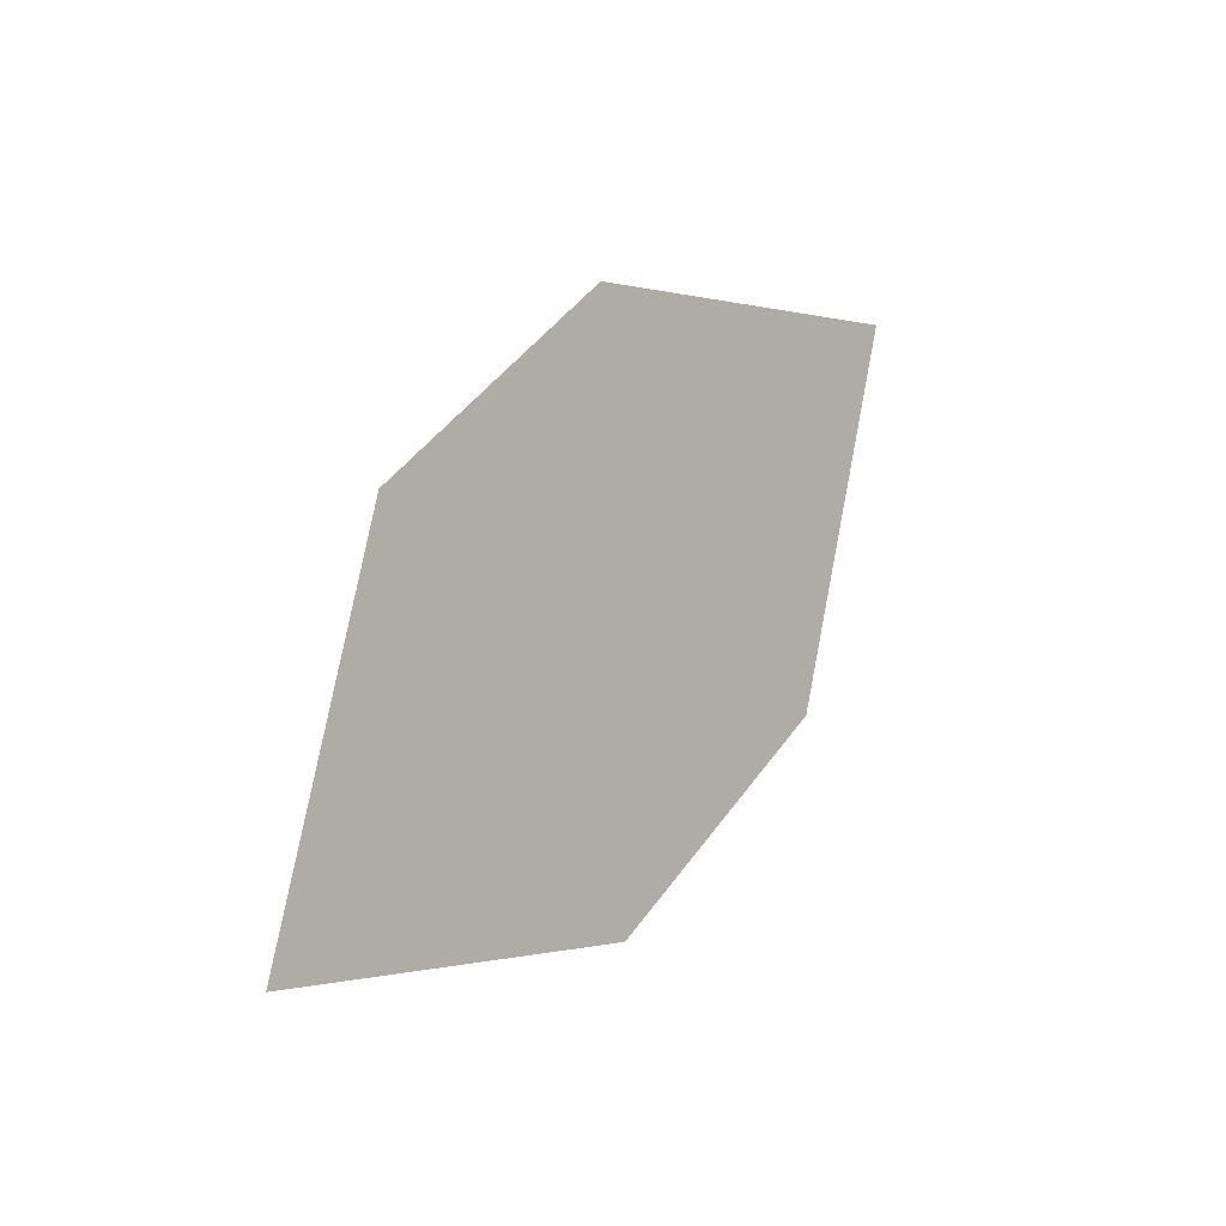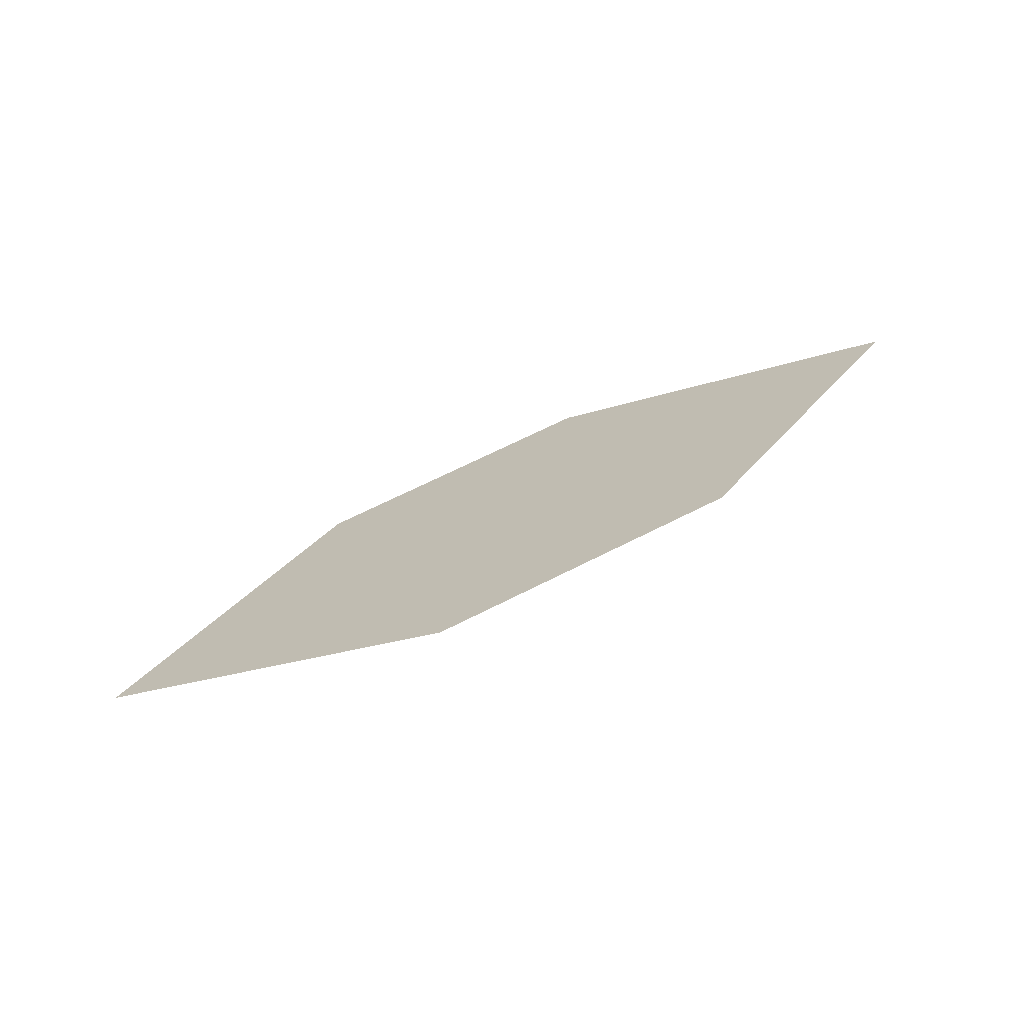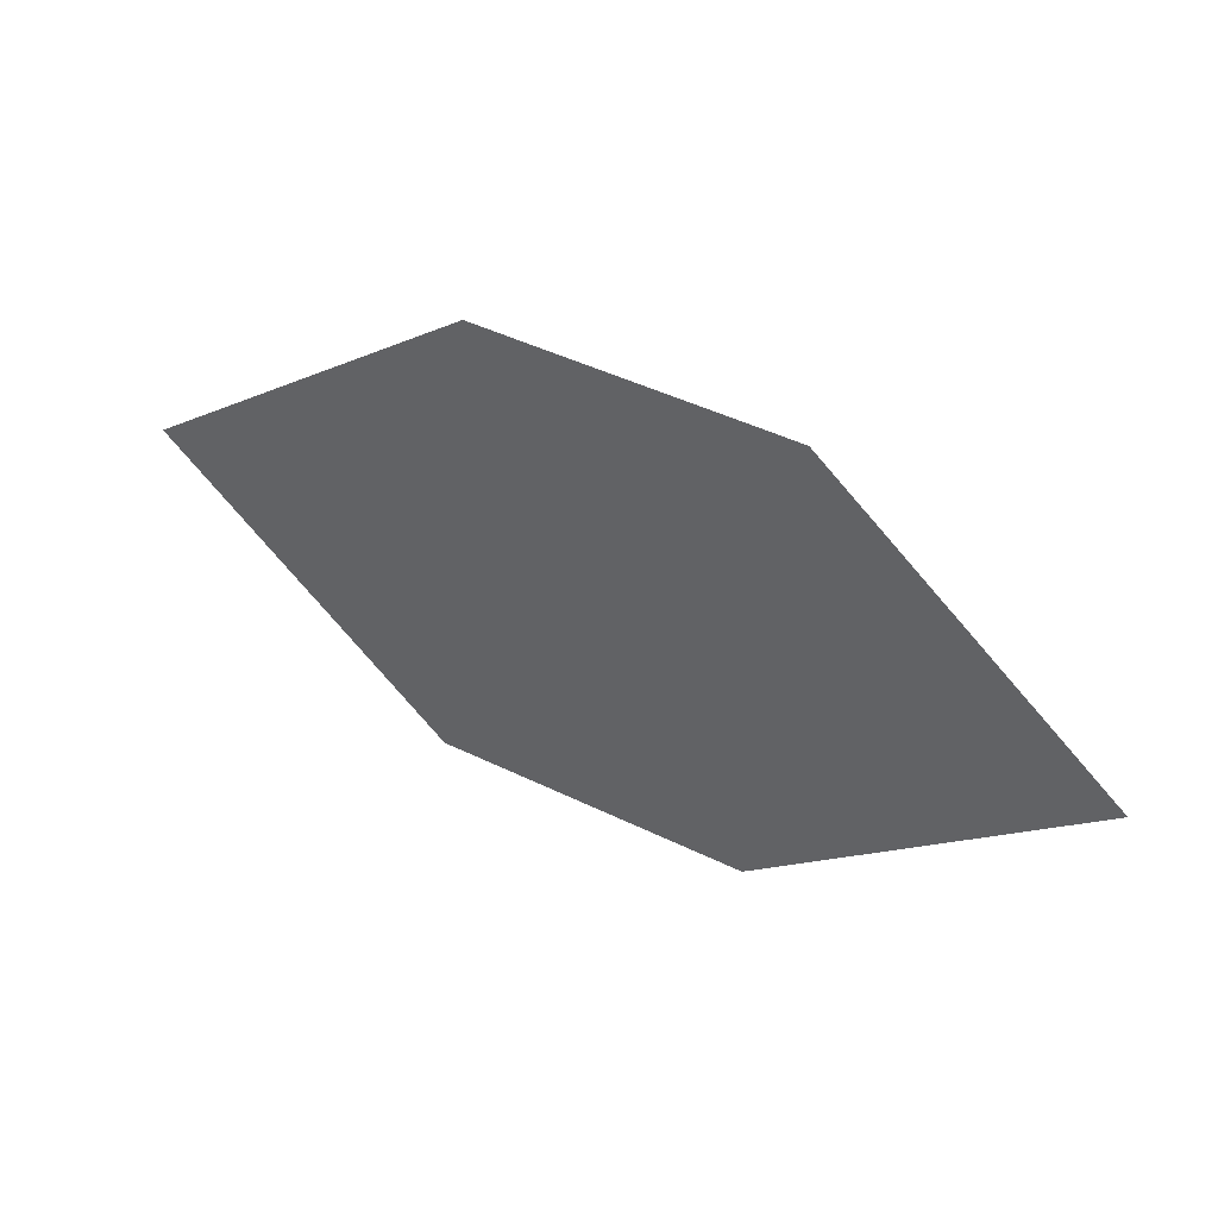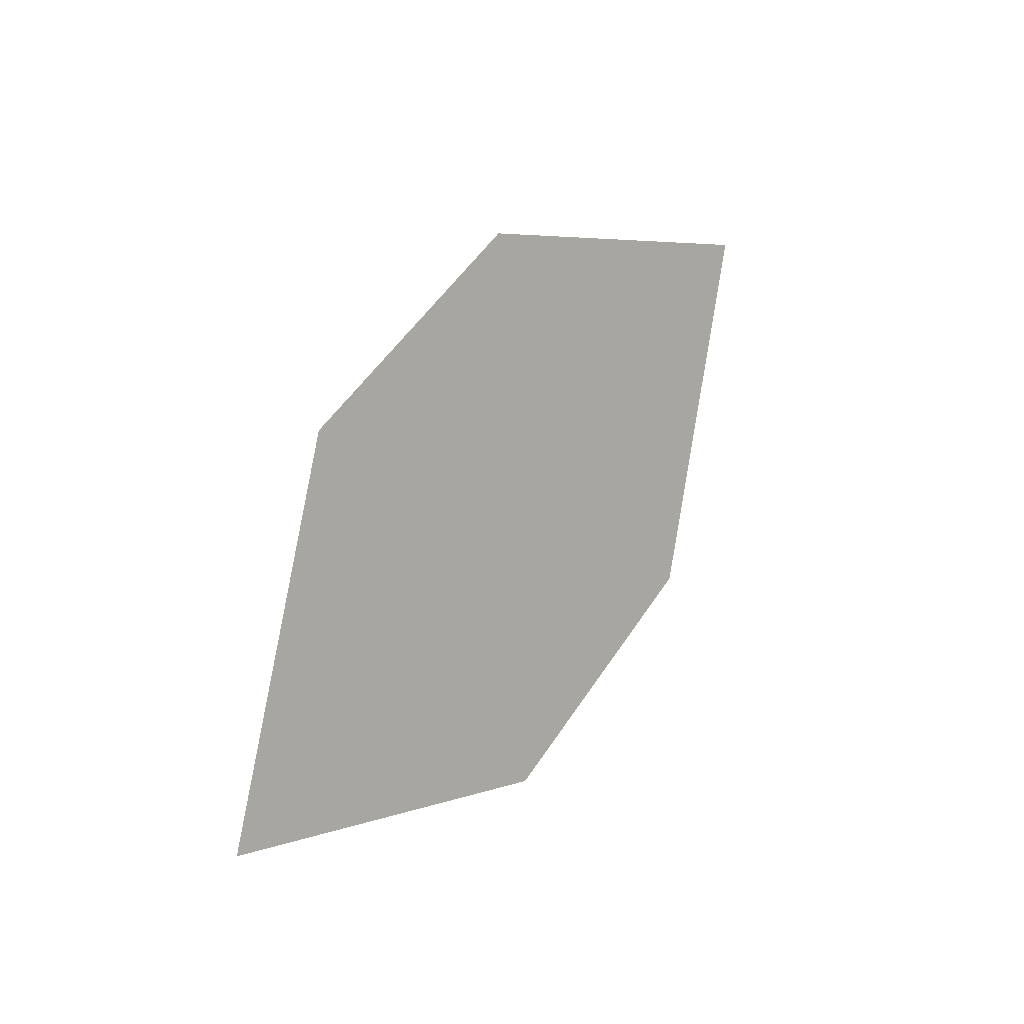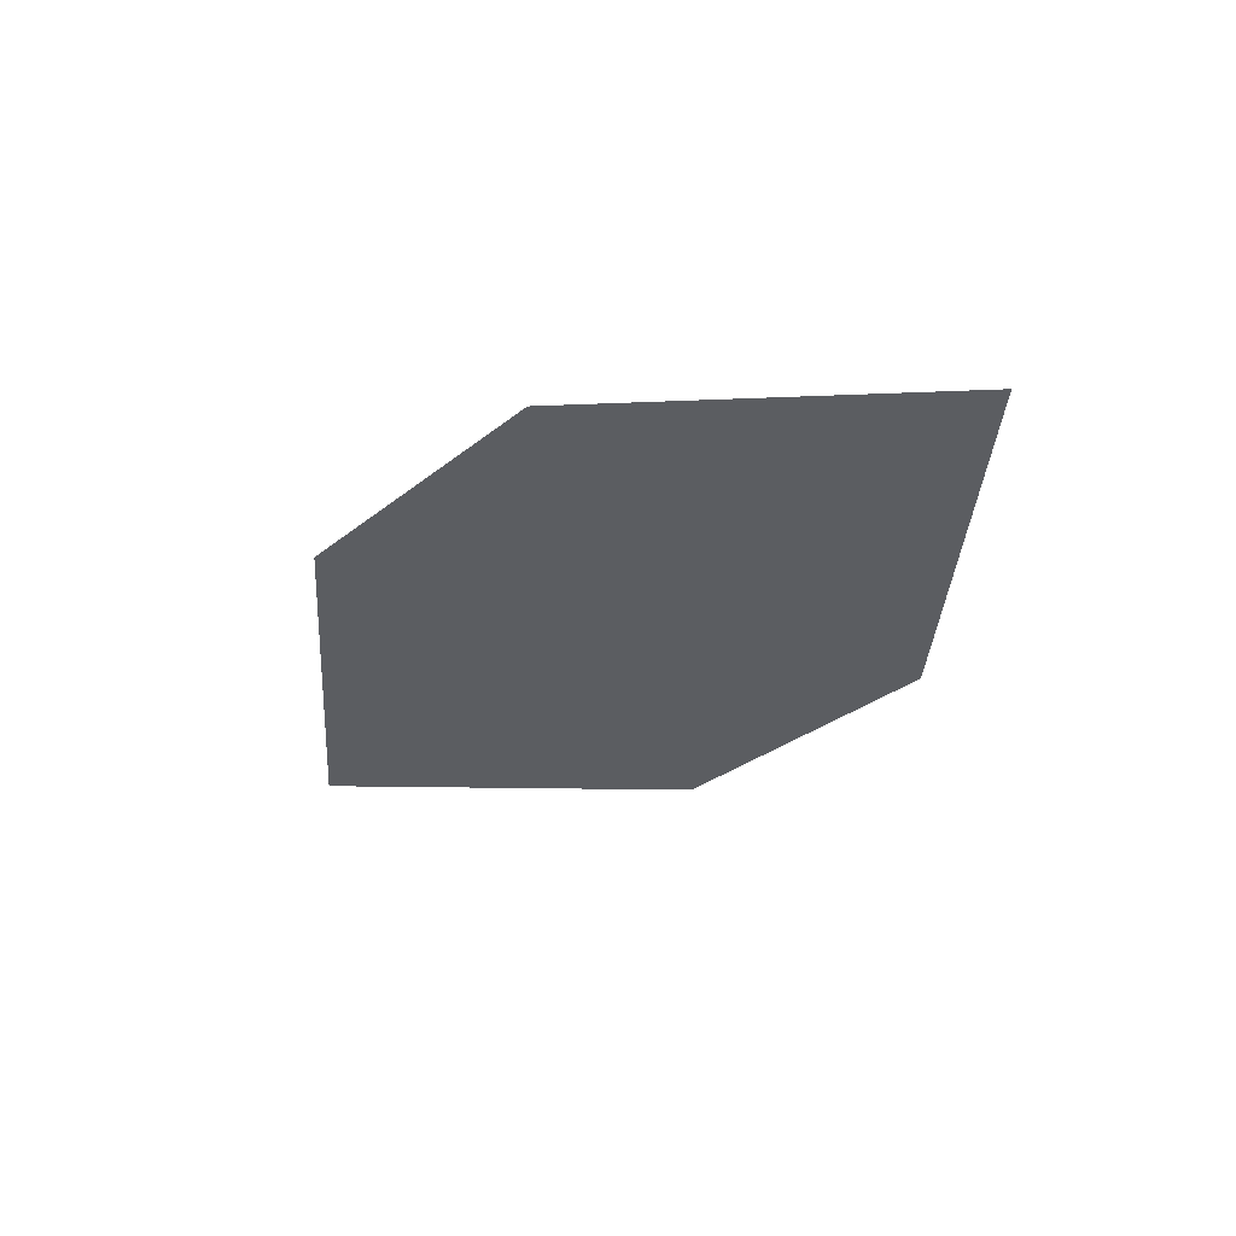
<metadata>
{"format":"obj","ext":"obj","renderer":"f3d","projection":"perspective","resolution":1024,"background":"white","views":[{"elev":27.7,"azim":-69.2,"up":"+Y"},{"elev":36.4,"azim":-9.2,"up":"+Z"},{"elev":15.6,"azim":-168.4,"up":"+Y"},{"elev":33.0,"azim":-70.7,"up":"+Y"},{"elev":-12.5,"azim":63.3,"up":"+Z"}]}
</metadata>
<code>
o leaves.112
v -0.2409 0.04203 1.013
v -0.2687 0.01052 1.015
v -0.2765 0.05663 0.9962
v -0.336 0.01667 0.9906
v -0.3082 0.04818 0.9887
v -0.3004 0.002065 1.008
f 1 4 6 2
f 1 3 5 4

</code>
